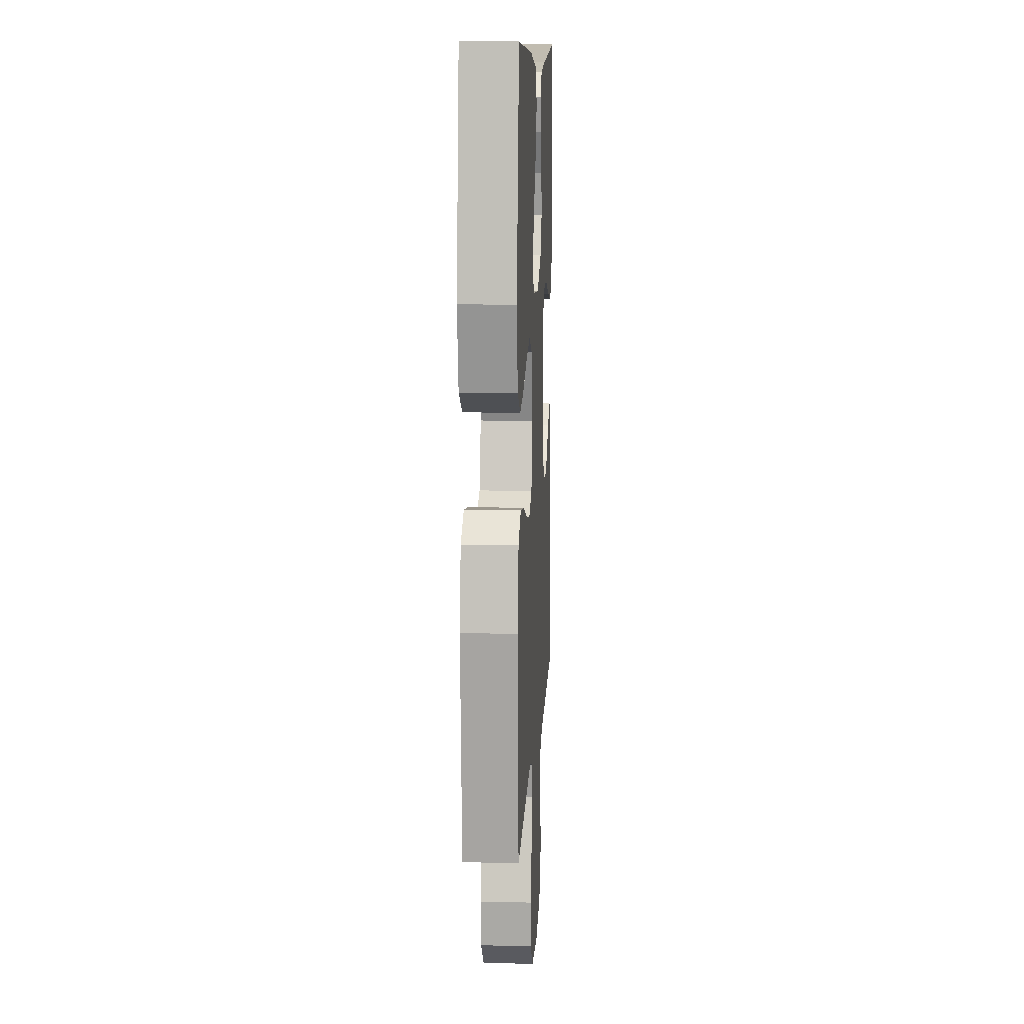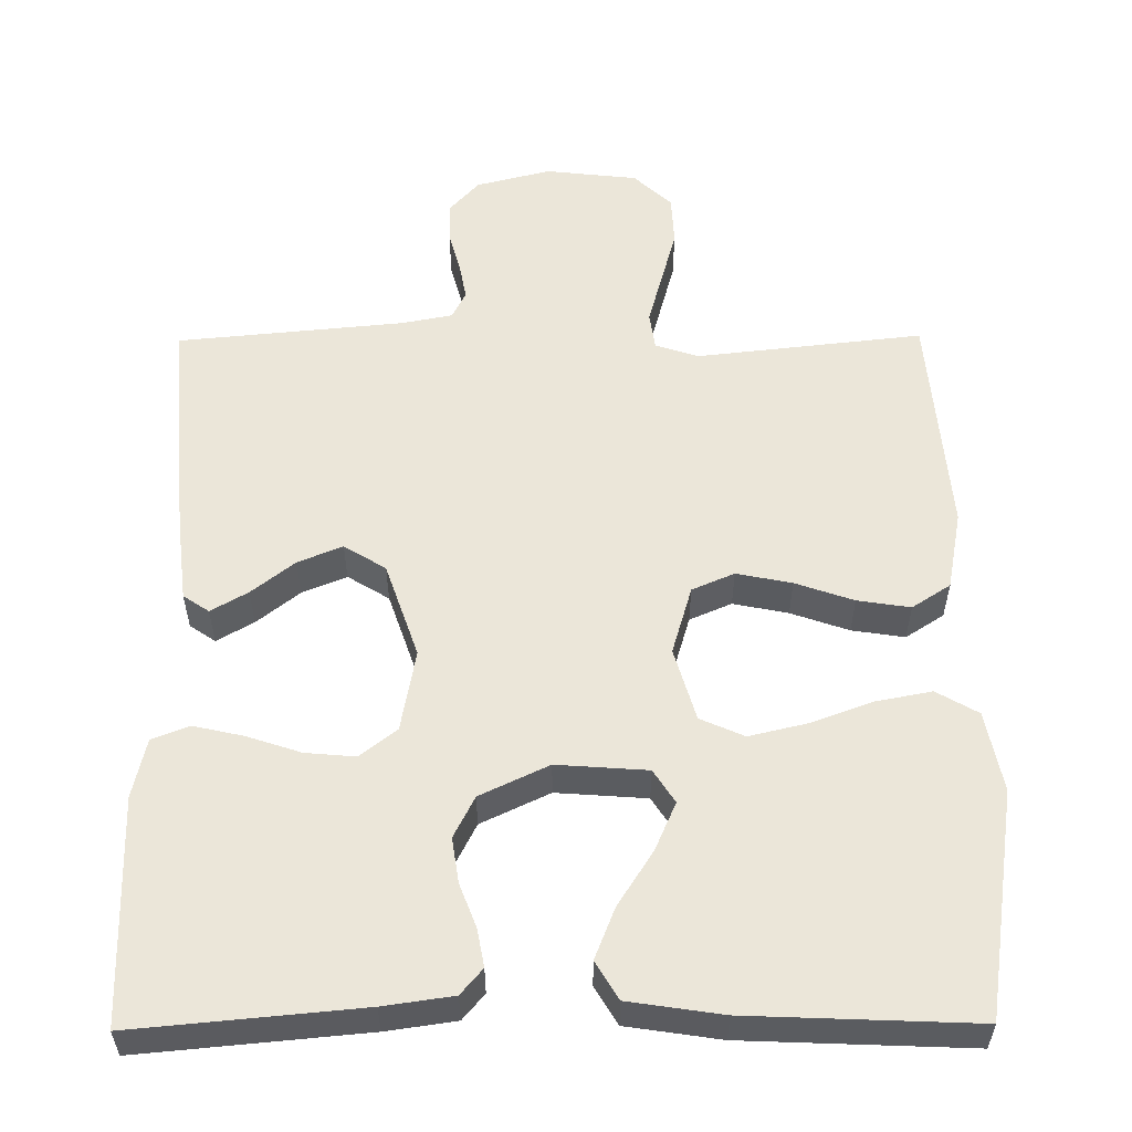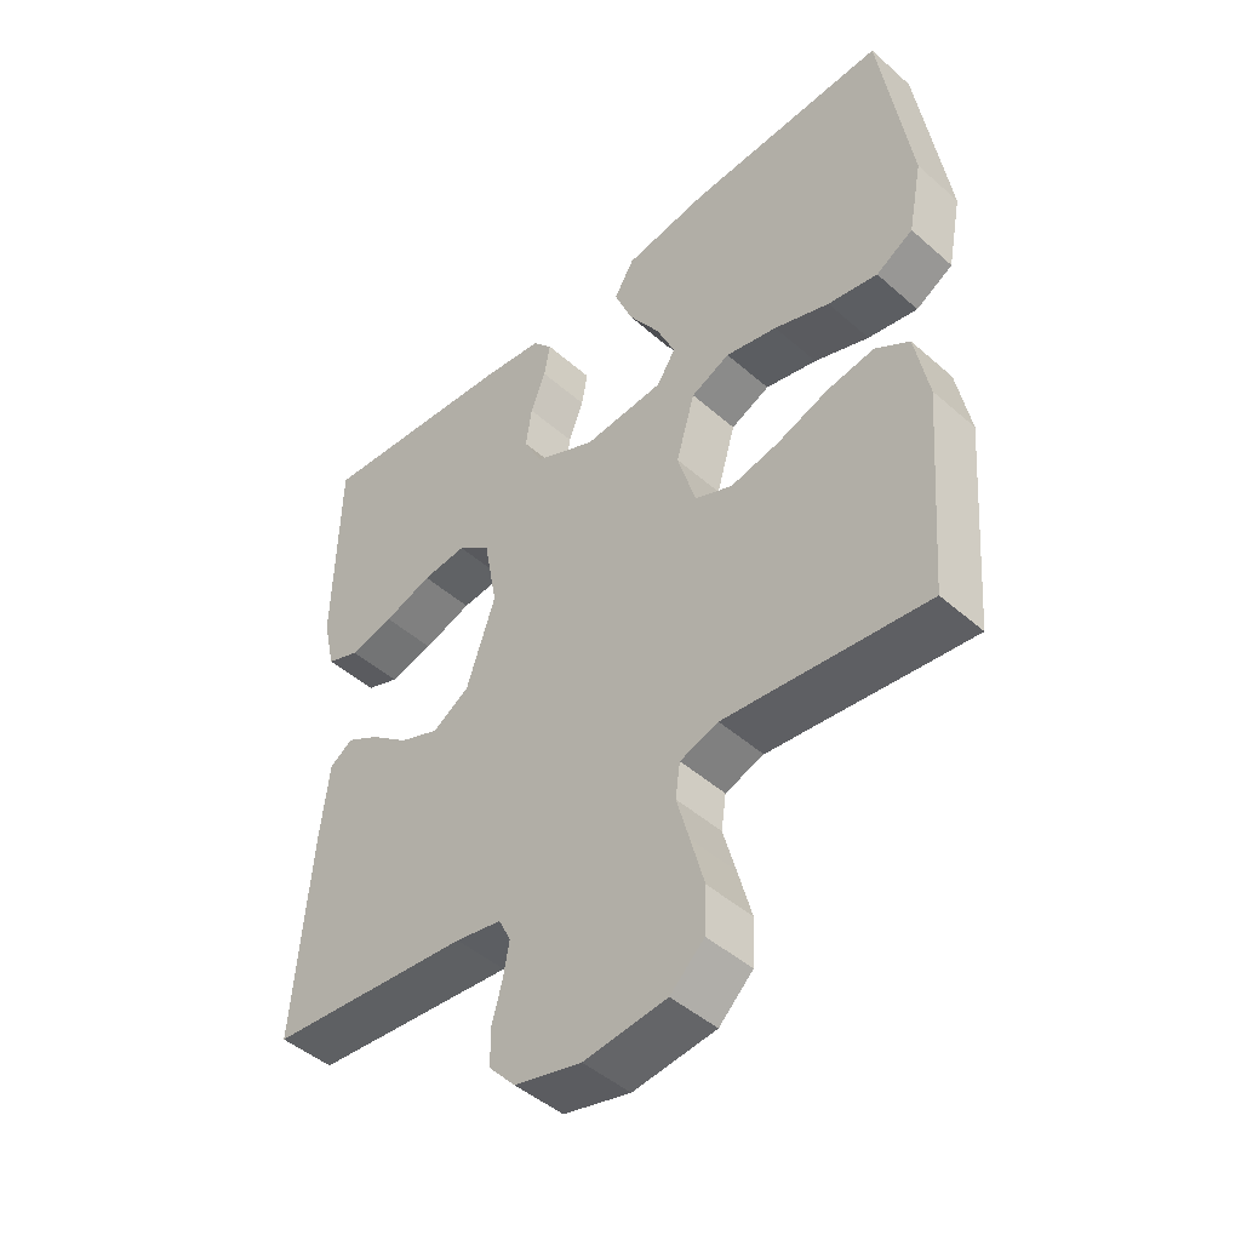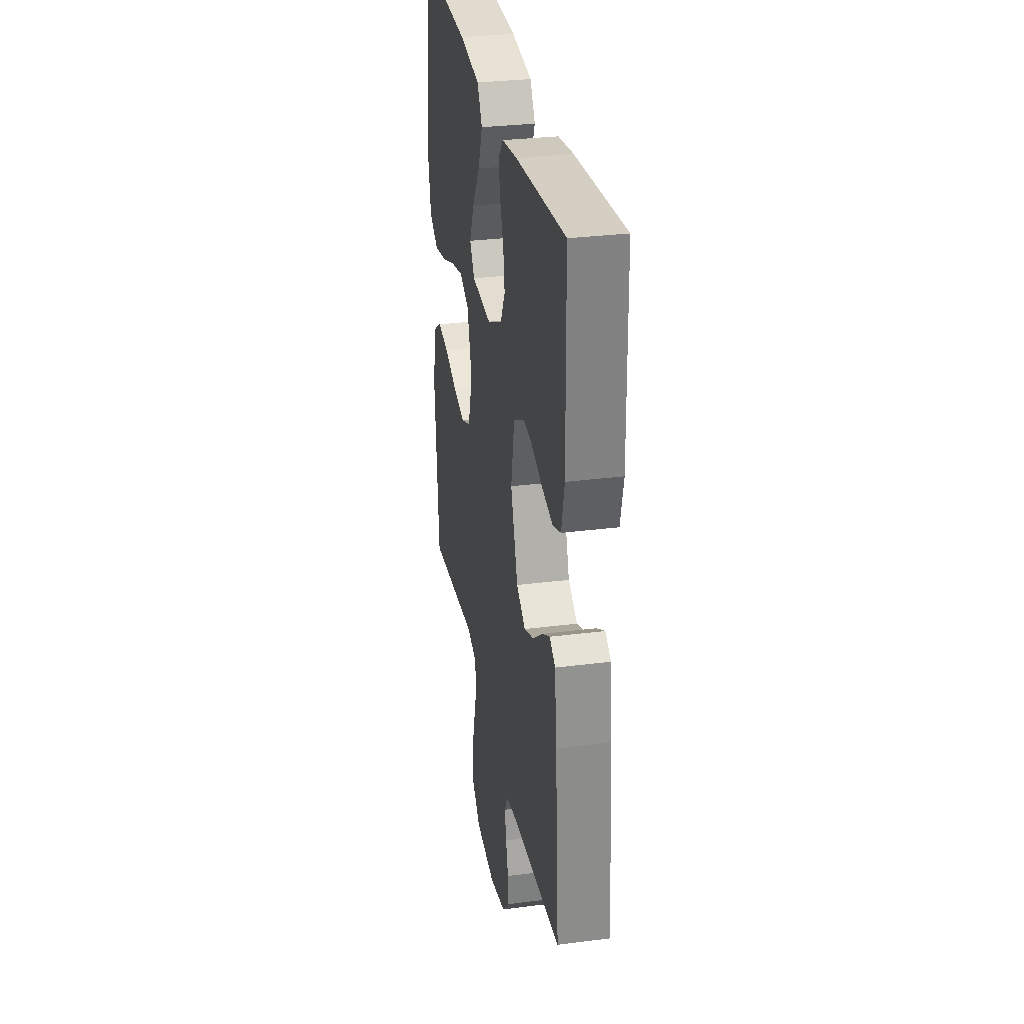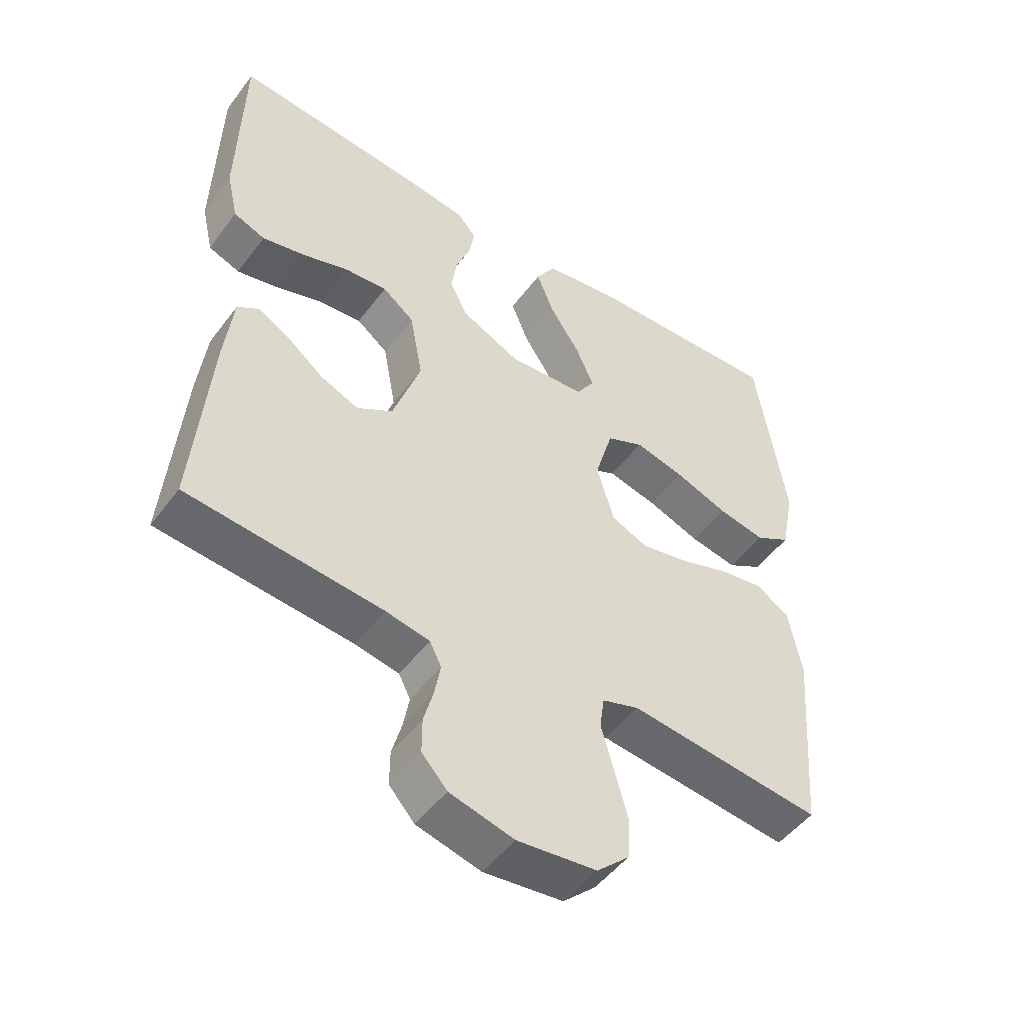
<metadata>
{"format":"obj","ext":"obj","renderer":"f3d","projection":"perspective","resolution":1024,"background":"white","views":[{"elev":11.4,"azim":93.2,"up":"+Z"},{"elev":56.0,"azim":-0.5,"up":"+Y"},{"elev":-46.5,"azim":45.0,"up":"+Z"},{"elev":30.8,"azim":-100.4,"up":"+Z"},{"elev":-49.8,"azim":-35.5,"up":"+Z"}]}
</metadata>
<code>
v -0.5 0.07 -0.5
v -0.476 0.07 -0.2
v -0.463 0.07 -0.087
v -0.429 0.07 -0.064
v -0.38 0.07 -0.092
v -0.323 0.07 -0.137
v -0.264 0.07 -0.161
v -0.209 0.07 -0.127
v -0.166 0.07 0
v -0.186 0.07 0.109
v -0.235 0.07 0.147
v -0.301 0.07 0.141
v -0.373 0.07 0.117
v -0.439 0.07 0.102
v -0.488 0.07 0.121
v -0.506 0.07 0.2
v -0.5 0.07 0.5
v -0.2 0.07 0.473
v -0.108 0.07 0.46
v -0.079 0.07 0.426
v -0.088 0.07 0.376
v -0.11 0.07 0.318
v -0.119 0.07 0.258
v -0.091 0.07 0.203
v 0 0.07 0.16
v 0.12 0.07 0.169
v 0.148 0.07 0.213
v 0.12 0.07 0.277
v 0.073 0.07 0.35
v 0.046 0.07 0.418
v 0.076 0.07 0.468
v 0.2 0.07 0.487
v 0.5 0.07 0.5
v 0.545 0.07 0.2
v 0.524 0.07 0.093
v 0.469 0.07 0.061
v 0.395 0.07 0.075
v 0.313 0.07 0.105
v 0.236 0.07 0.123
v 0.178 0.07 0.097
v 0.15 0.07 0
v 0.177 0.07 -0.091
v 0.233 0.07 -0.115
v 0.306 0.07 -0.1
v 0.383 0.07 -0.073
v 0.453 0.07 -0.062
v 0.504 0.07 -0.095
v 0.524 0.07 -0.2
v 0.5 0.07 -0.5
v 0.2 0.07 -0.467
v 0.143 0.07 -0.486
v 0.136 0.07 -0.536
v 0.155 0.07 -0.604
v 0.175 0.07 -0.677
v 0.172 0.07 -0.743
v 0.122 0.07 -0.79
v 0 0.07 -0.804
v -0.099 0.07 -0.779
v -0.138 0.07 -0.736
v -0.138 0.07 -0.682
v -0.123 0.07 -0.627
v -0.114 0.07 -0.577
v -0.132 0.07 -0.541
v -0.2 0.07 -0.528
v -0.5 0 -0.5
v -0.476 0 -0.2
v -0.463 0 -0.087
v -0.429 0 -0.064
v -0.38 0 -0.092
v -0.323 0 -0.137
v -0.264 0 -0.161
v -0.209 0 -0.127
v -0.166 0 0
v -0.186 0 0.109
v -0.235 0 0.147
v -0.301 0 0.141
v -0.373 0 0.117
v -0.439 0 0.102
v -0.488 0 0.121
v -0.506 0 0.2
v -0.5 0 0.5
v -0.2 0 0.473
v -0.108 0 0.46
v -0.079 0 0.426
v -0.088 0 0.376
v -0.11 0 0.318
v -0.119 0 0.258
v -0.091 0 0.203
v 0 0 0.16
v 0.12 0 0.169
v 0.148 0 0.213
v 0.12 0 0.277
v 0.073 0 0.35
v 0.046 0 0.418
v 0.076 0 0.468
v 0.2 0 0.487
v 0.5 0 0.5
v 0.545 0 0.2
v 0.524 0 0.093
v 0.469 0 0.061
v 0.395 0 0.075
v 0.313 0 0.105
v 0.236 0 0.123
v 0.178 0 0.097
v 0.15 0 0
v 0.177 0 -0.091
v 0.233 0 -0.115
v 0.306 0 -0.1
v 0.383 0 -0.073
v 0.453 0 -0.062
v 0.504 0 -0.095
v 0.524 0 -0.2
v 0.5 0 -0.5
v 0.2 0 -0.467
v 0.143 0 -0.486
v 0.136 0 -0.536
v 0.155 0 -0.604
v 0.175 0 -0.677
v 0.172 0 -0.743
v 0.122 0 -0.79
v 0 0 -0.804
v -0.099 0 -0.779
v -0.138 0 -0.736
v -0.138 0 -0.682
v -0.123 0 -0.627
v -0.114 0 -0.577
v -0.132 0 -0.541
v -0.2 0 -0.528
f 58 59 60 61
f 58 61 62
f 57 58 62
f 56 57 62 63
f 52 53 54 55
f 52 55 56 63
f 47 48 49 50
f 47 50 51
f 44 45 46 47
f 43 44 47 51
f 42 43 51
f 41 42 51 52
f 35 36 37 38
f 35 38 39
f 34 35 39
f 33 34 39
f 32 33 39 40
f 28 29 30 31
f 27 28 31 32
f 19 20 21 22
f 19 22 23
f 18 19 23
f 17 18 23
f 16 17 23 24
f 12 13 14 15
f 12 15 16 24
f 3 4 5 6
f 3 6 7
f 64 1 2 3
f 64 3 7
f 41 52 63 64
f 41 64 7 8
f 27 32 40 41
f 26 27 41
f 25 26 41 8
f 24 25 8 9
f 11 12 24
f 10 11 24
f 9 10 24
f 125 124 123 122
f 126 125 122
f 126 122 121
f 127 126 121 120
f 119 118 117 116
f 127 120 119 116
f 114 113 112 111
f 115 114 111
f 111 110 109 108
f 115 111 108 107
f 115 107 106
f 116 115 106 105
f 102 101 100 99
f 103 102 99
f 103 99 98
f 103 98 97
f 104 103 97 96
f 95 94 93 92
f 96 95 92 91
f 86 85 84 83
f 87 86 83
f 87 83 82
f 87 82 81
f 88 87 81 80
f 79 78 77 76
f 88 80 79 76
f 70 69 68 67
f 71 70 67
f 67 66 65 128
f 71 67 128
f 128 127 116 105
f 72 71 128 105
f 105 104 96 91
f 105 91 90
f 72 105 90 89
f 73 72 89 88
f 88 76 75
f 88 75 74
f 88 74 73
f 1 65 66 2
f 2 66 67 3
f 3 67 68 4
f 4 68 69 5
f 5 69 70 6
f 6 70 71 7
f 7 71 72 8
f 8 72 73 9
f 9 73 74 10
f 10 74 75 11
f 11 75 76 12
f 12 76 77 13
f 13 77 78 14
f 14 78 79 15
f 15 79 80 16
f 16 80 81 17
f 17 81 82 18
f 18 82 83 19
f 19 83 84 20
f 20 84 85 21
f 21 85 86 22
f 22 86 87 23
f 23 87 88 24
f 24 88 89 25
f 25 89 90 26
f 26 90 91 27
f 27 91 92 28
f 28 92 93 29
f 29 93 94 30
f 30 94 95 31
f 31 95 96 32
f 32 96 97 33
f 33 97 98 34
f 34 98 99 35
f 35 99 100 36
f 36 100 101 37
f 37 101 102 38
f 38 102 103 39
f 39 103 104 40
f 40 104 105 41
f 41 105 106 42
f 42 106 107 43
f 43 107 108 44
f 44 108 109 45
f 45 109 110 46
f 46 110 111 47
f 47 111 112 48
f 48 112 113 49
f 49 113 114 50
f 50 114 115 51
f 51 115 116 52
f 52 116 117 53
f 53 117 118 54
f 54 118 119 55
f 55 119 120 56
f 56 120 121 57
f 57 121 122 58
f 58 122 123 59
f 59 123 124 60
f 60 124 125 61
f 61 125 126 62
f 62 126 127 63
f 63 127 128 64
f 64 128 65 1

</code>
